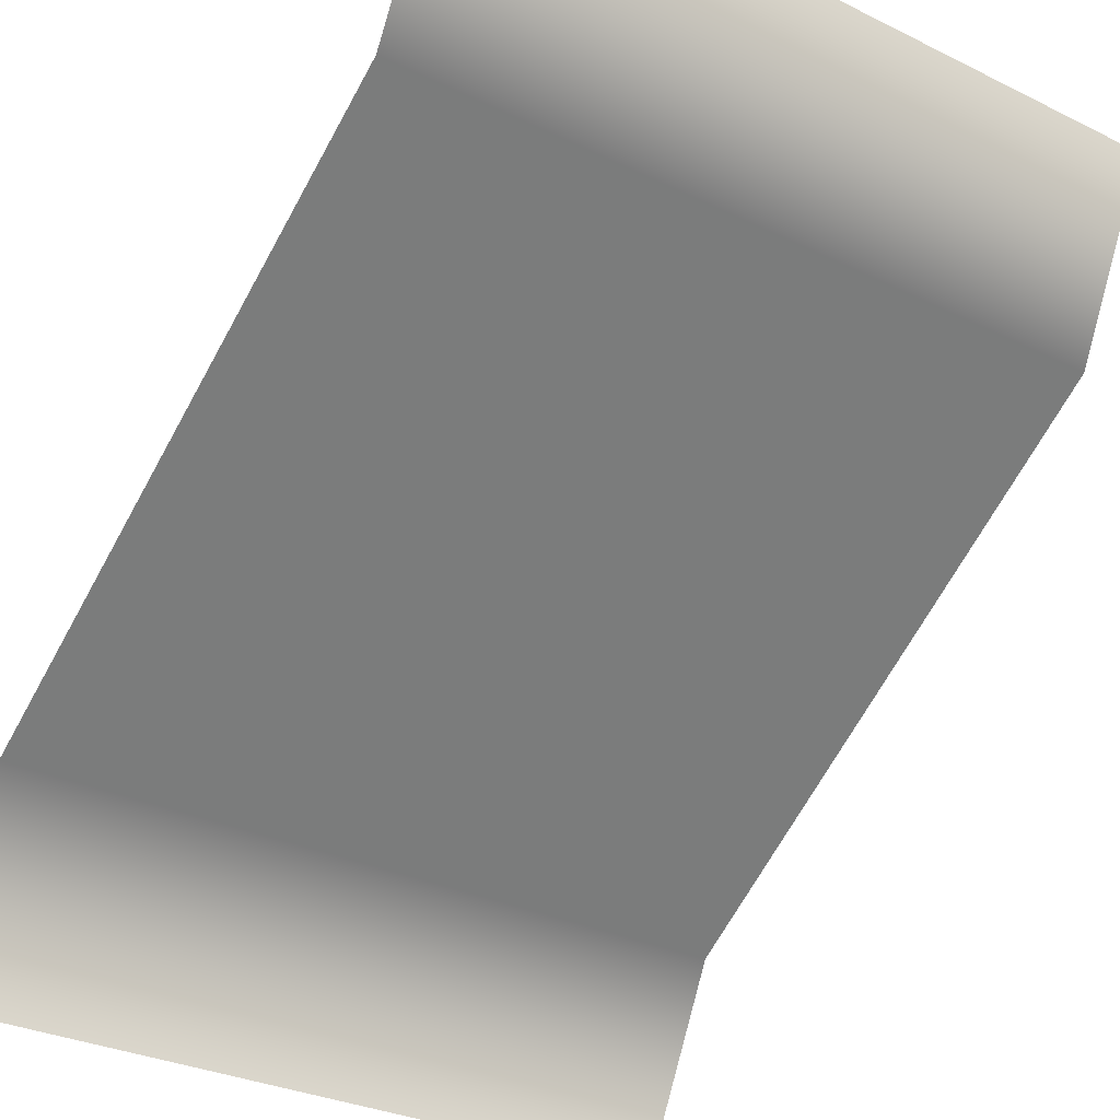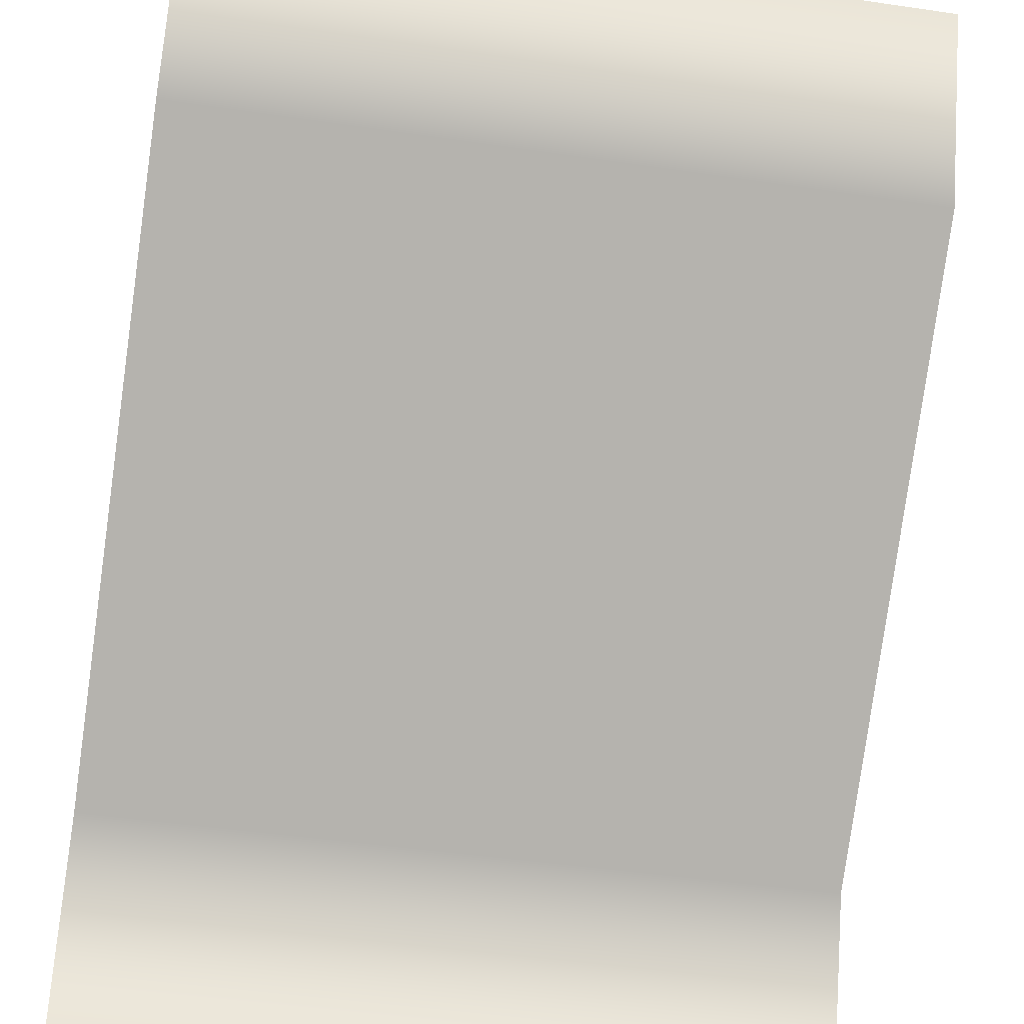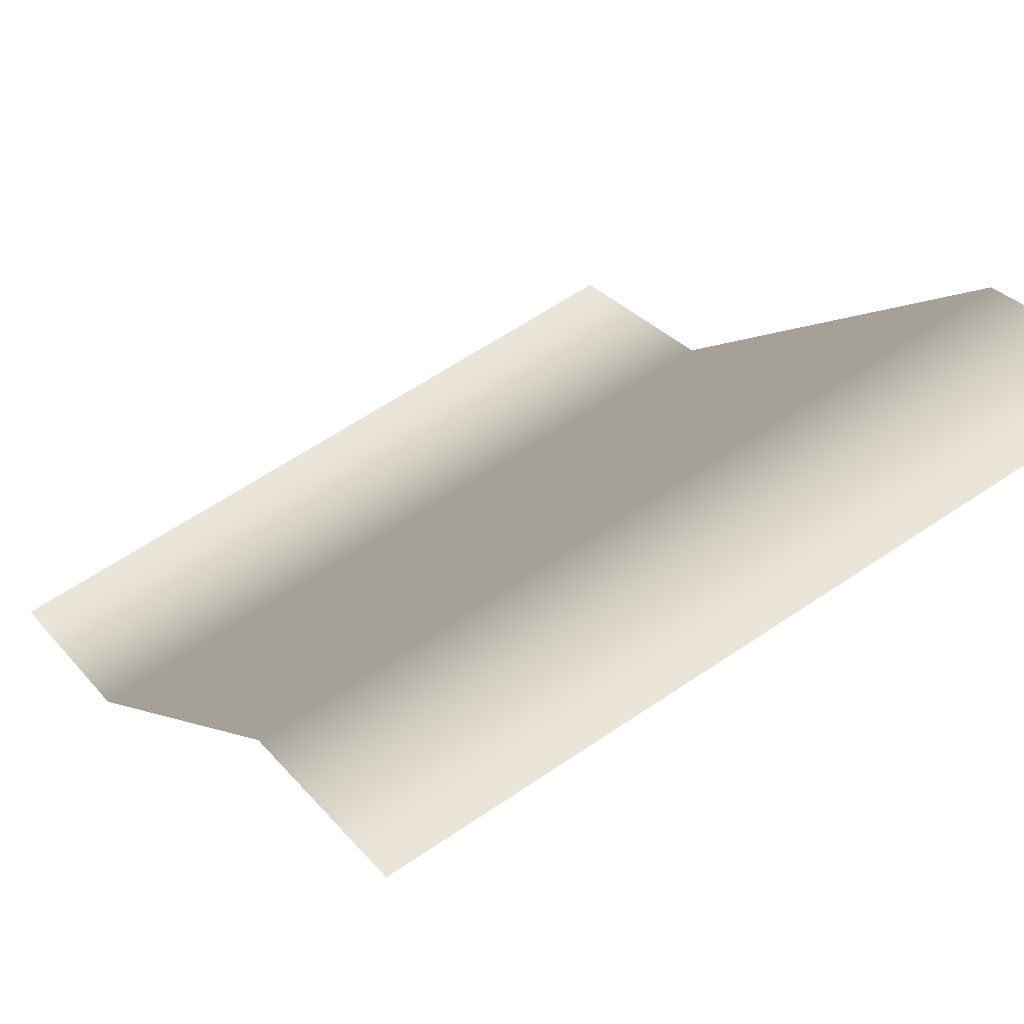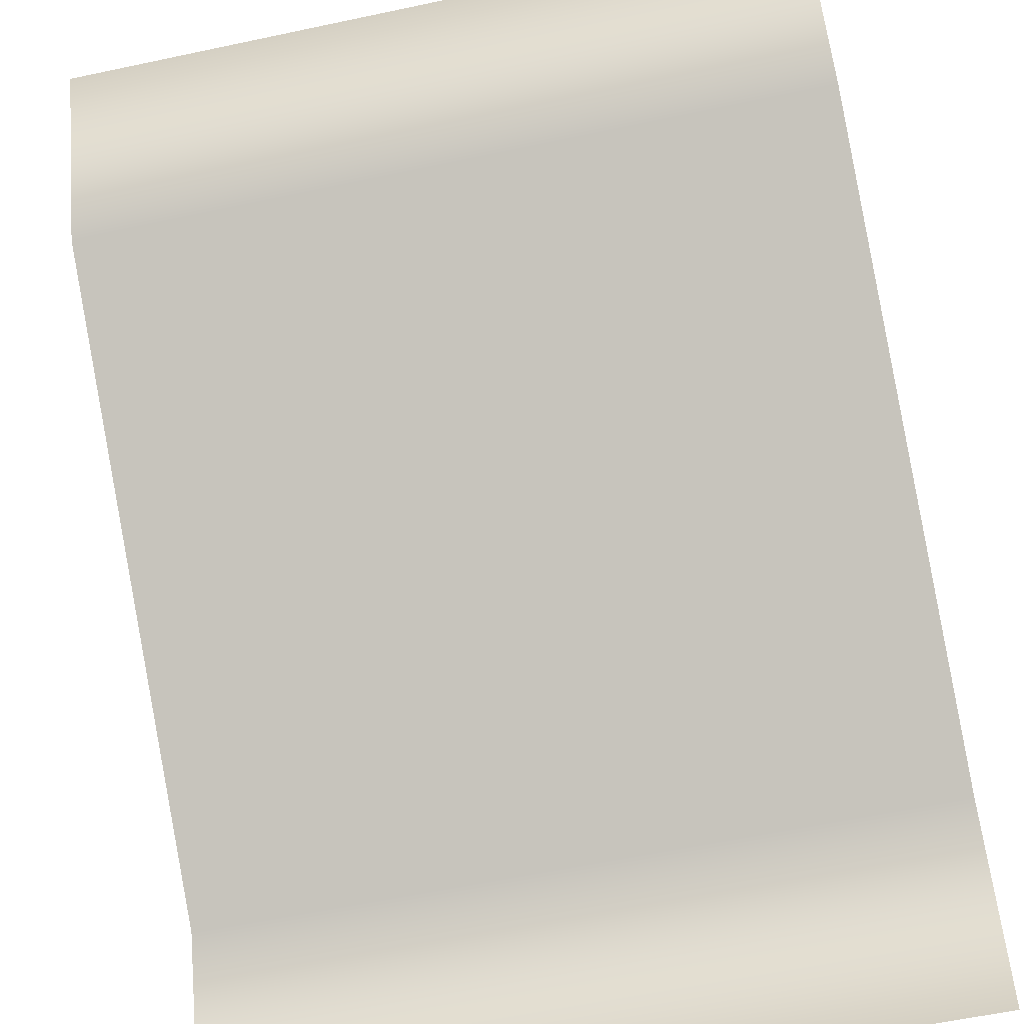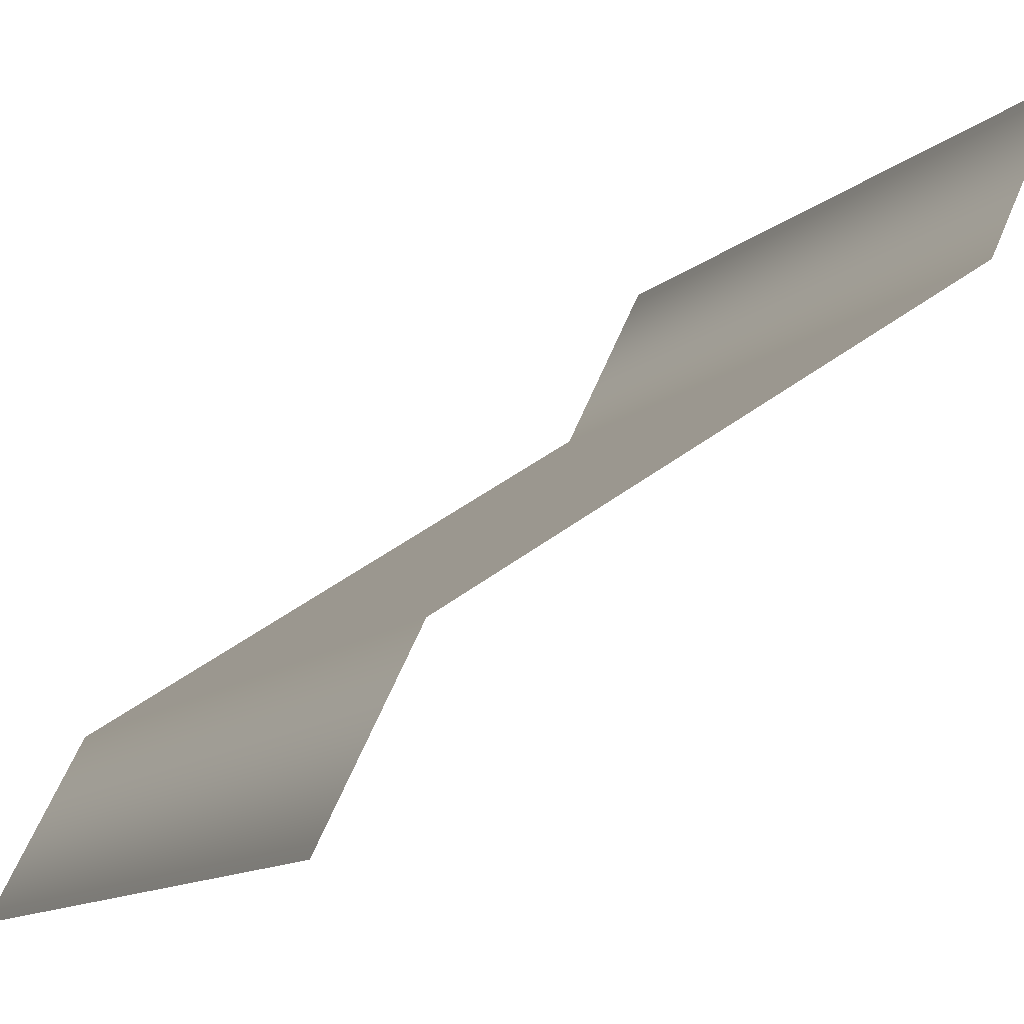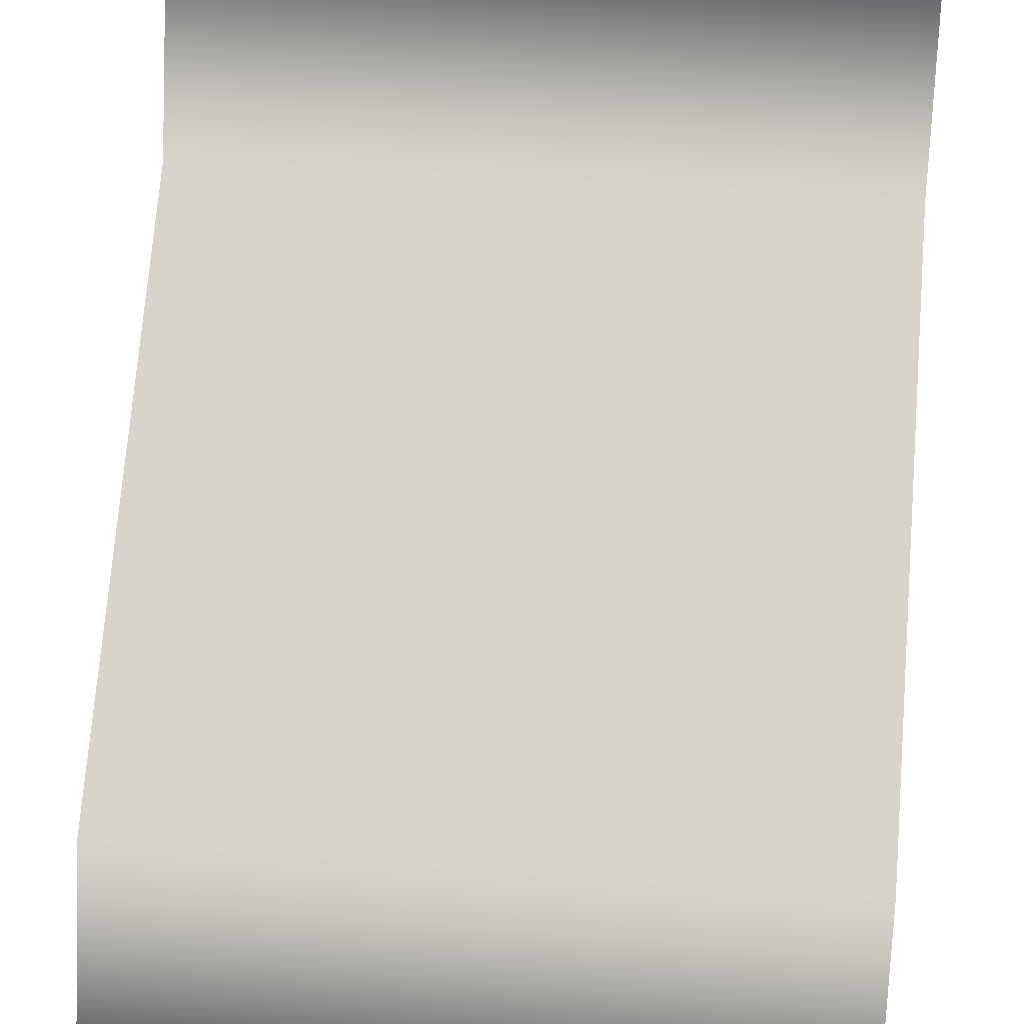
<metadata>
{"format":"obj","ext":"obj","renderer":"f3d","projection":"perspective","resolution":1024,"background":"white","views":[{"elev":-29.9,"azim":-35.7,"up":"+Z"},{"elev":-46.3,"azim":-9.5,"up":"+Z"},{"elev":60.0,"azim":144.9,"up":"+Y"},{"elev":-59.0,"azim":12.4,"up":"+Z"},{"elev":-12.8,"azim":-118.9,"up":"+Z"},{"elev":40.4,"azim":-174.4,"up":"+Z"}]}
</metadata>
<code>
g polygon0
v -0.5 0 0.5
v 0.5 0 0.5
v -0.5 0.125 0.25
v 0.5 0.125 0.25
v -0.5 0.875 -0.25
v 0.5 0.875 -0.25
v -0.5 1 -0.5
v 0.5 1 -0.5
f 1 2 4 3
f 3 4 6 5
f 5 6 8 7

</code>
